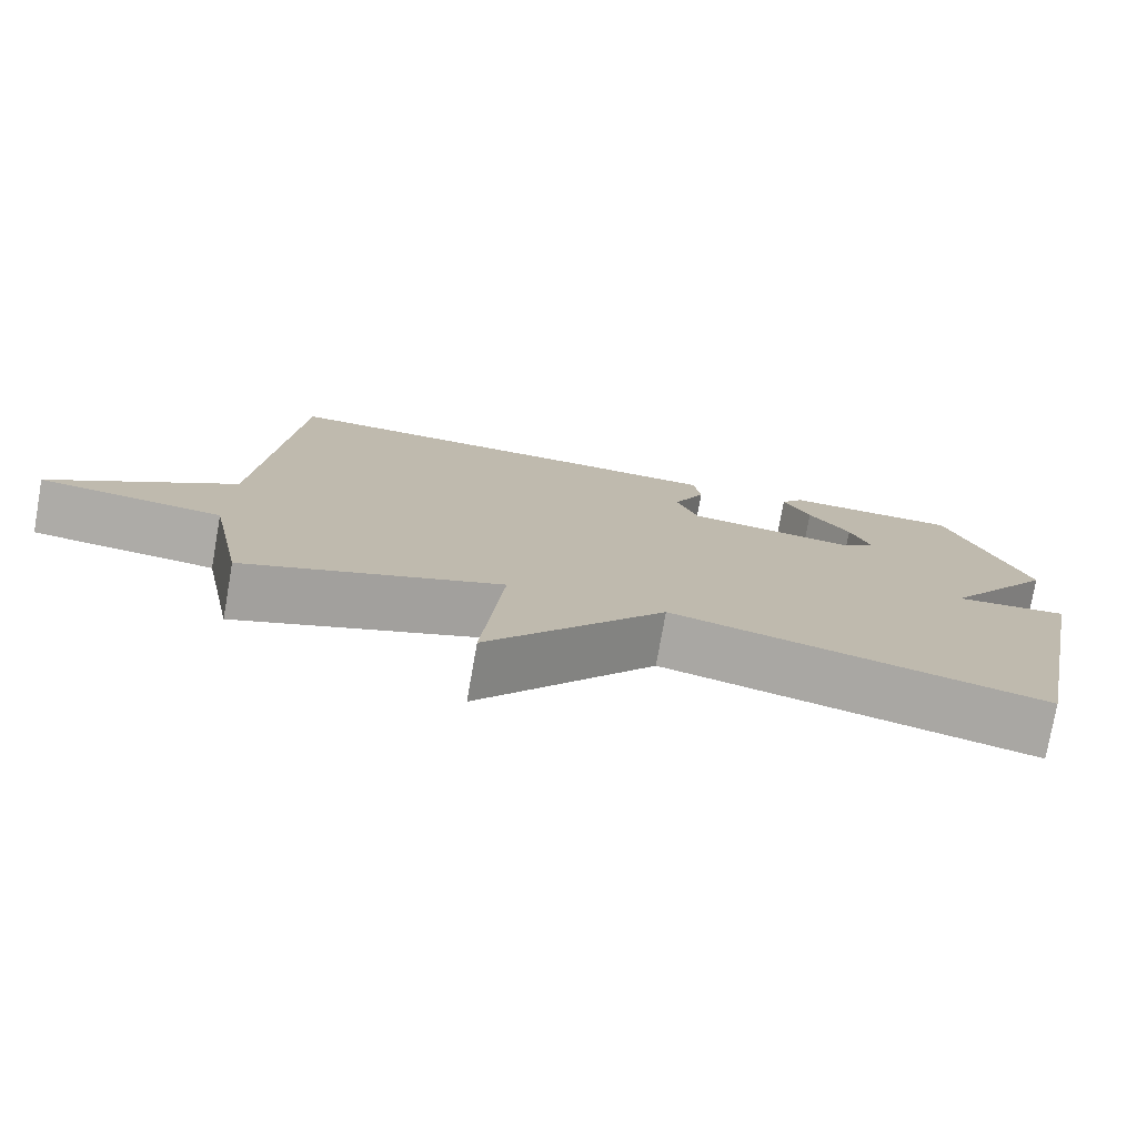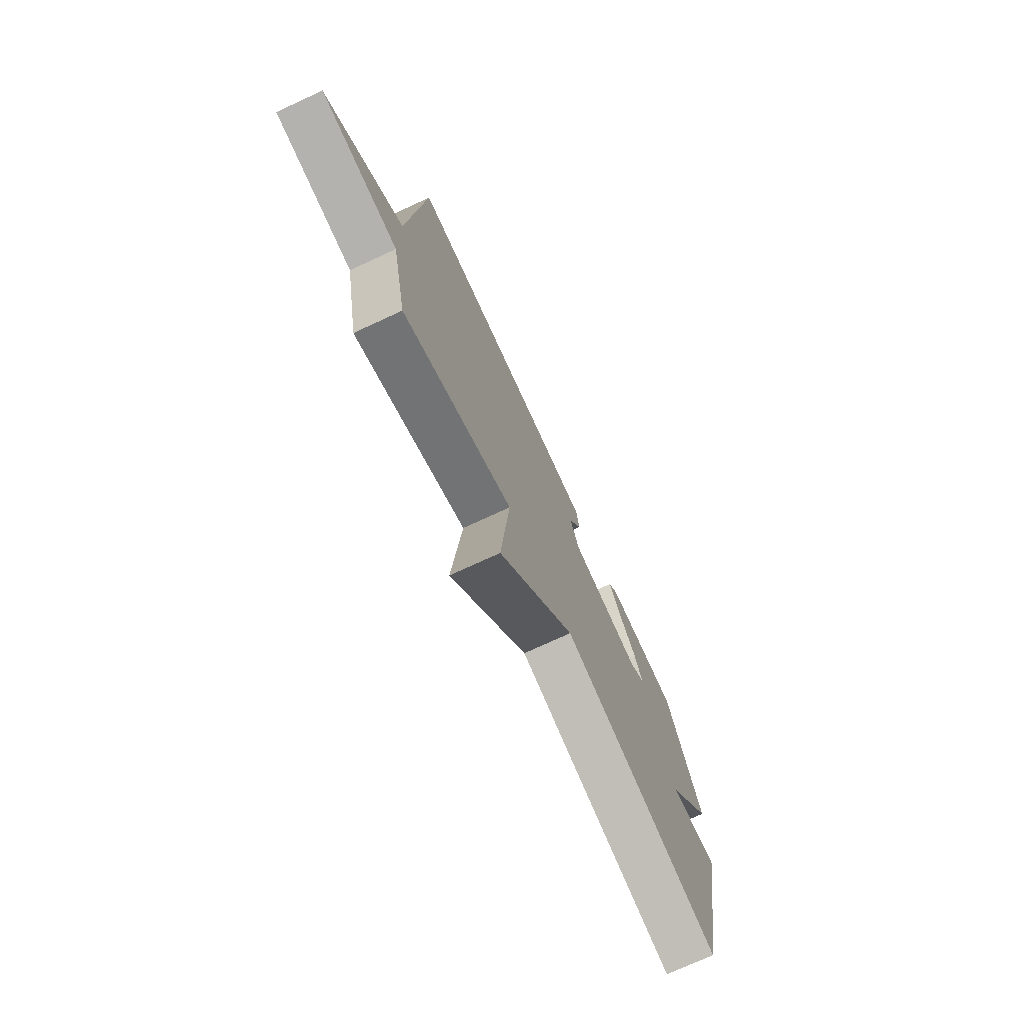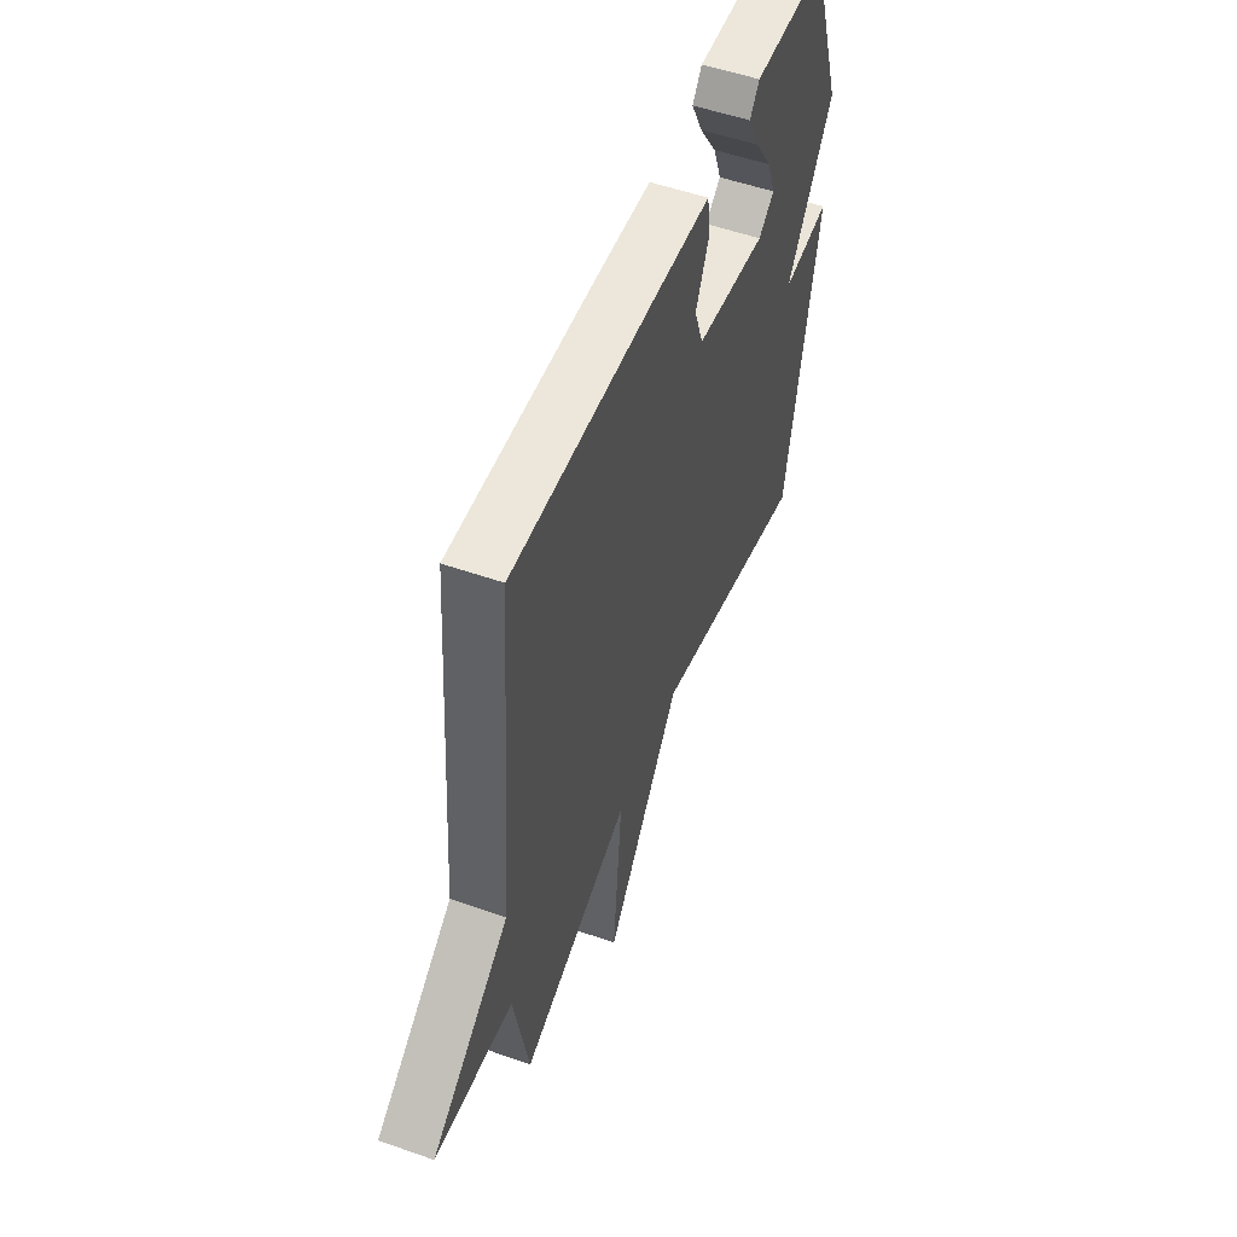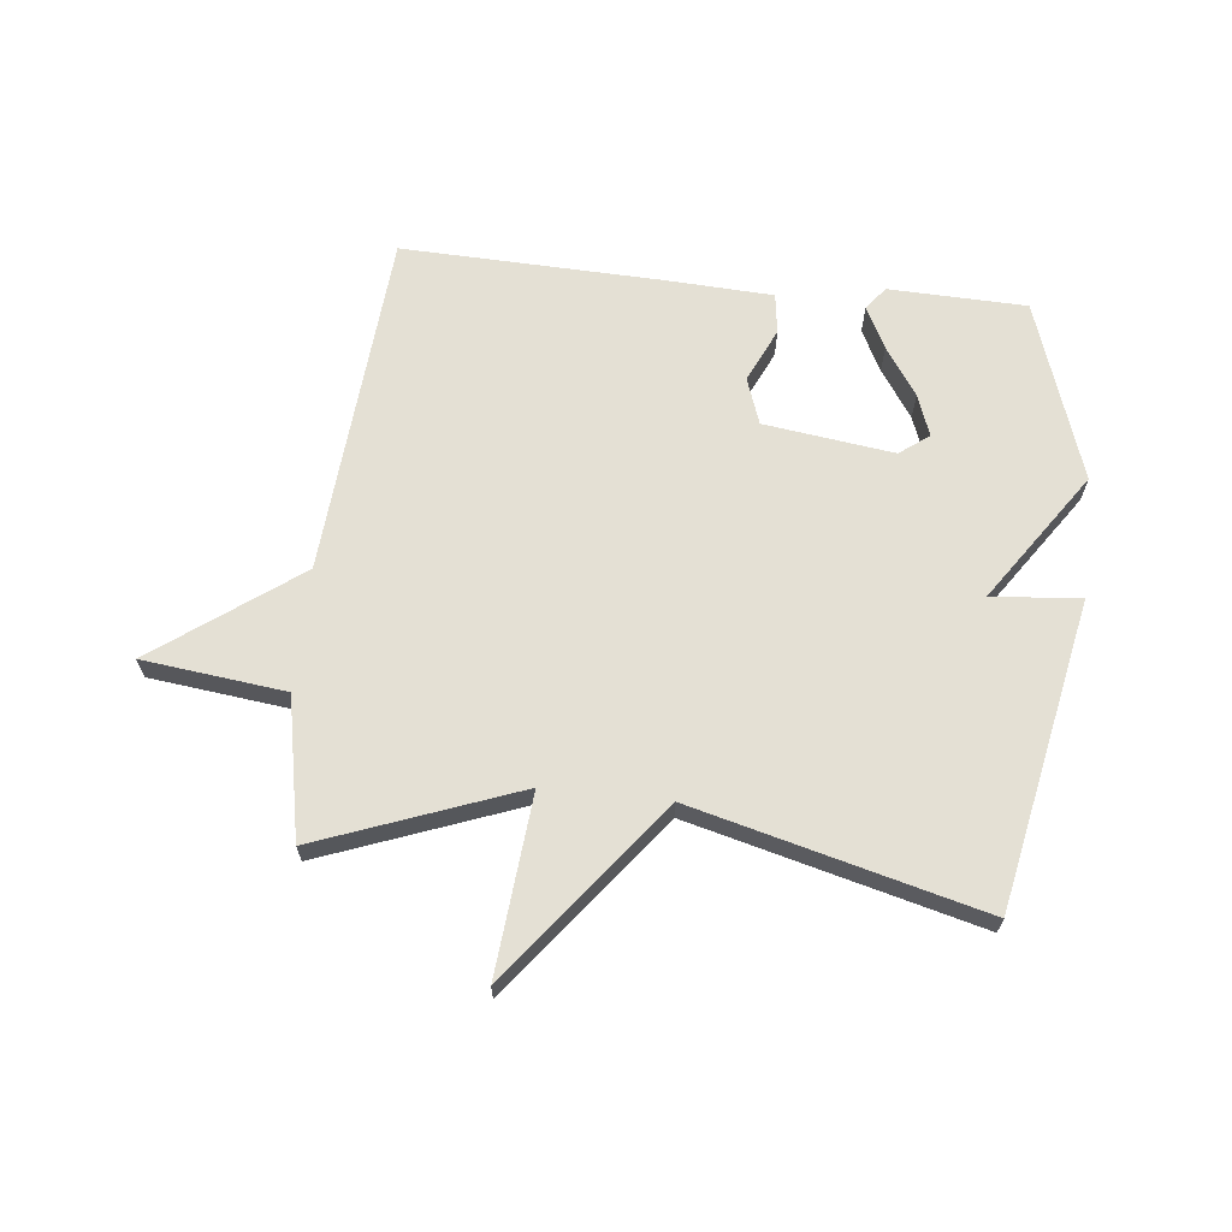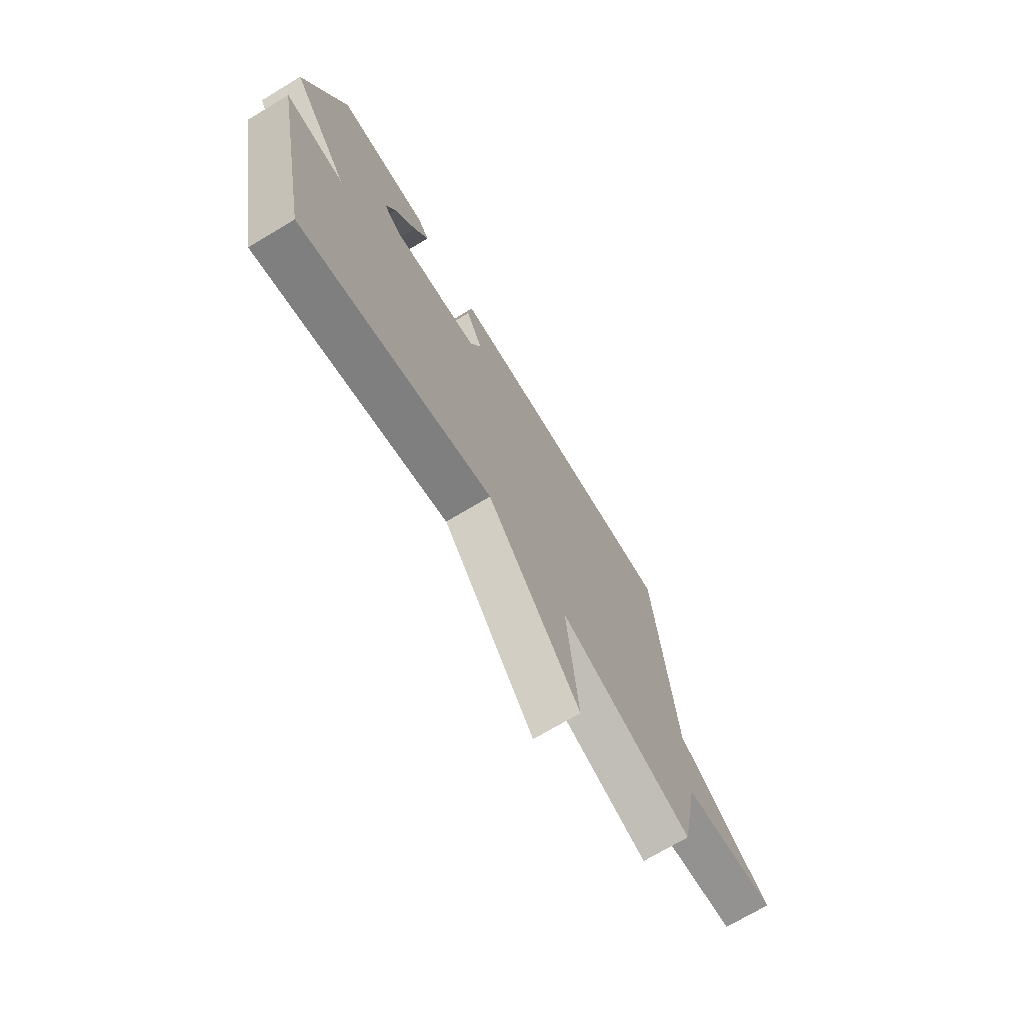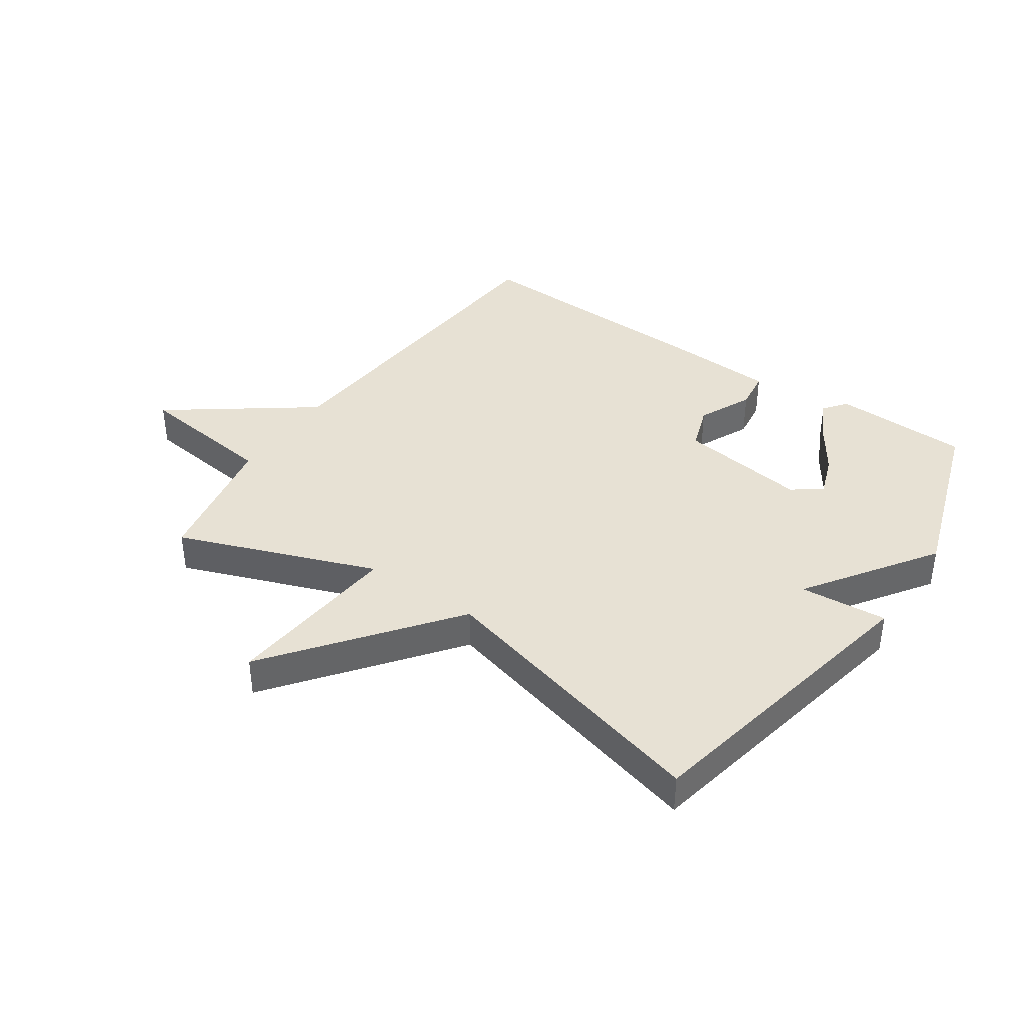
<metadata>
{"format":"obj","ext":"obj","renderer":"f3d","projection":"perspective","resolution":1024,"background":"white","views":[{"elev":-76.7,"azim":170.0,"up":"+Z"},{"elev":-74.1,"azim":114.8,"up":"+Z"},{"elev":52.9,"azim":110.7,"up":"+Z"},{"elev":66.0,"azim":-173.9,"up":"+Y"},{"elev":-72.0,"azim":-59.0,"up":"+Z"},{"elev":39.5,"azim":-145.5,"up":"+Y"}]}
</metadata>
<code>
v -0.5 0.07 -0.5
v -0.6 0.07 0.004
v -0.455 0.07 -0.008
v -0.6 0.07 0.204
v -0.5 0.07 0.5
v -0.274 0.07 0.507
v -0.245 0.07 0.469
v -0.28 0.07 0.4
v -0.333 0.07 0.321
v -0.358 0.07 0.253
v -0.31 0.07 0.217
v -0.097 0.07 0.246
v -0.07 0.07 0.322
v -0.111 0.07 0.411
v -0.102 0.07 0.477
v 0.075 0.07 0.486
v 0.5 0.07 0.5
v 0.545 0.07 -0.069
v 0.779 0.07 -0.241
v 0.545 0.07 -0.269
v 0.5 0.07 -0.5
v 0.173 0.07 -0.377
v 0.2 0.07 -0.672
v -0.027 0.07 -0.377
v -0.5 0 -0.5
v -0.6 0 0.004
v -0.455 0 -0.008
v -0.6 0 0.204
v -0.5 0 0.5
v -0.274 0 0.507
v -0.245 0 0.469
v -0.28 0 0.4
v -0.333 0 0.321
v -0.358 0 0.253
v -0.31 0 0.217
v -0.097 0 0.246
v -0.07 0 0.322
v -0.111 0 0.411
v -0.102 0 0.477
v 0.075 0 0.486
v 0.5 0 0.5
v 0.545 0 -0.069
v 0.779 0 -0.241
v 0.545 0 -0.269
v 0.5 0 -0.5
v 0.173 0 -0.377
v 0.2 0 -0.672
v -0.027 0 -0.377
f 22 23 24
f 20 21 22
f 20 22 24
f 18 19 20
f 17 18 20
f 16 17 20
f 15 16 20
f 14 15 20
f 13 14 20
f 12 13 20 24
f 11 12 24 1
f 7 8 9
f 6 7 9
f 5 6 9
f 4 5 9
f 3 4 9 10
f 1 2 3
f 1 3 10 11
f 48 47 46
f 46 45 44
f 48 46 44
f 44 43 42
f 44 42 41
f 44 41 40
f 44 40 39
f 44 39 38
f 44 38 37
f 48 44 37 36
f 25 48 36 35
f 33 32 31
f 33 31 30
f 33 30 29
f 33 29 28
f 34 33 28 27
f 27 26 25
f 35 34 27 25
f 1 25 26 2
f 2 26 27 3
f 3 27 28 4
f 4 28 29 5
f 5 29 30 6
f 6 30 31 7
f 7 31 32 8
f 8 32 33 9
f 9 33 34 10
f 10 34 35 11
f 11 35 36 12
f 12 36 37 13
f 13 37 38 14
f 14 38 39 15
f 15 39 40 16
f 16 40 41 17
f 17 41 42 18
f 18 42 43 19
f 19 43 44 20
f 20 44 45 21
f 21 45 46 22
f 22 46 47 23
f 23 47 48 24
f 24 48 25 1

</code>
